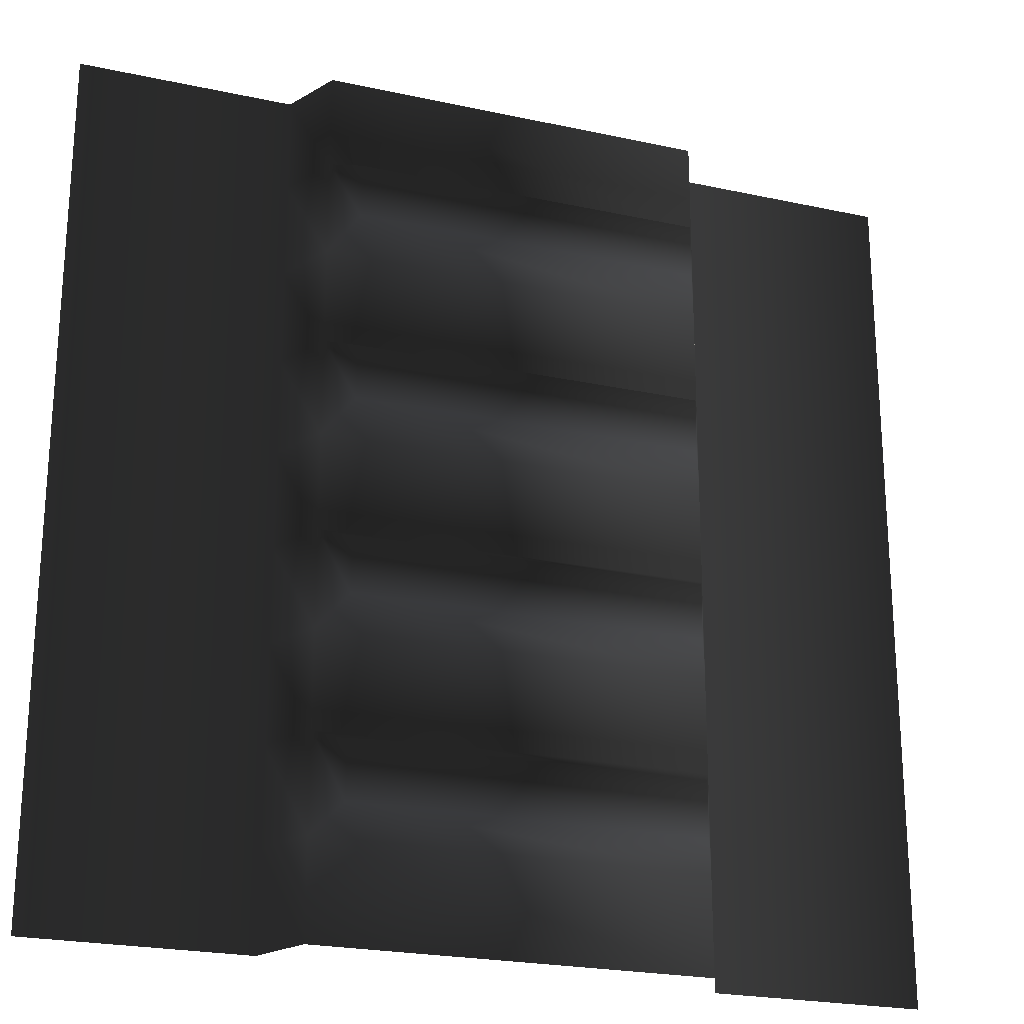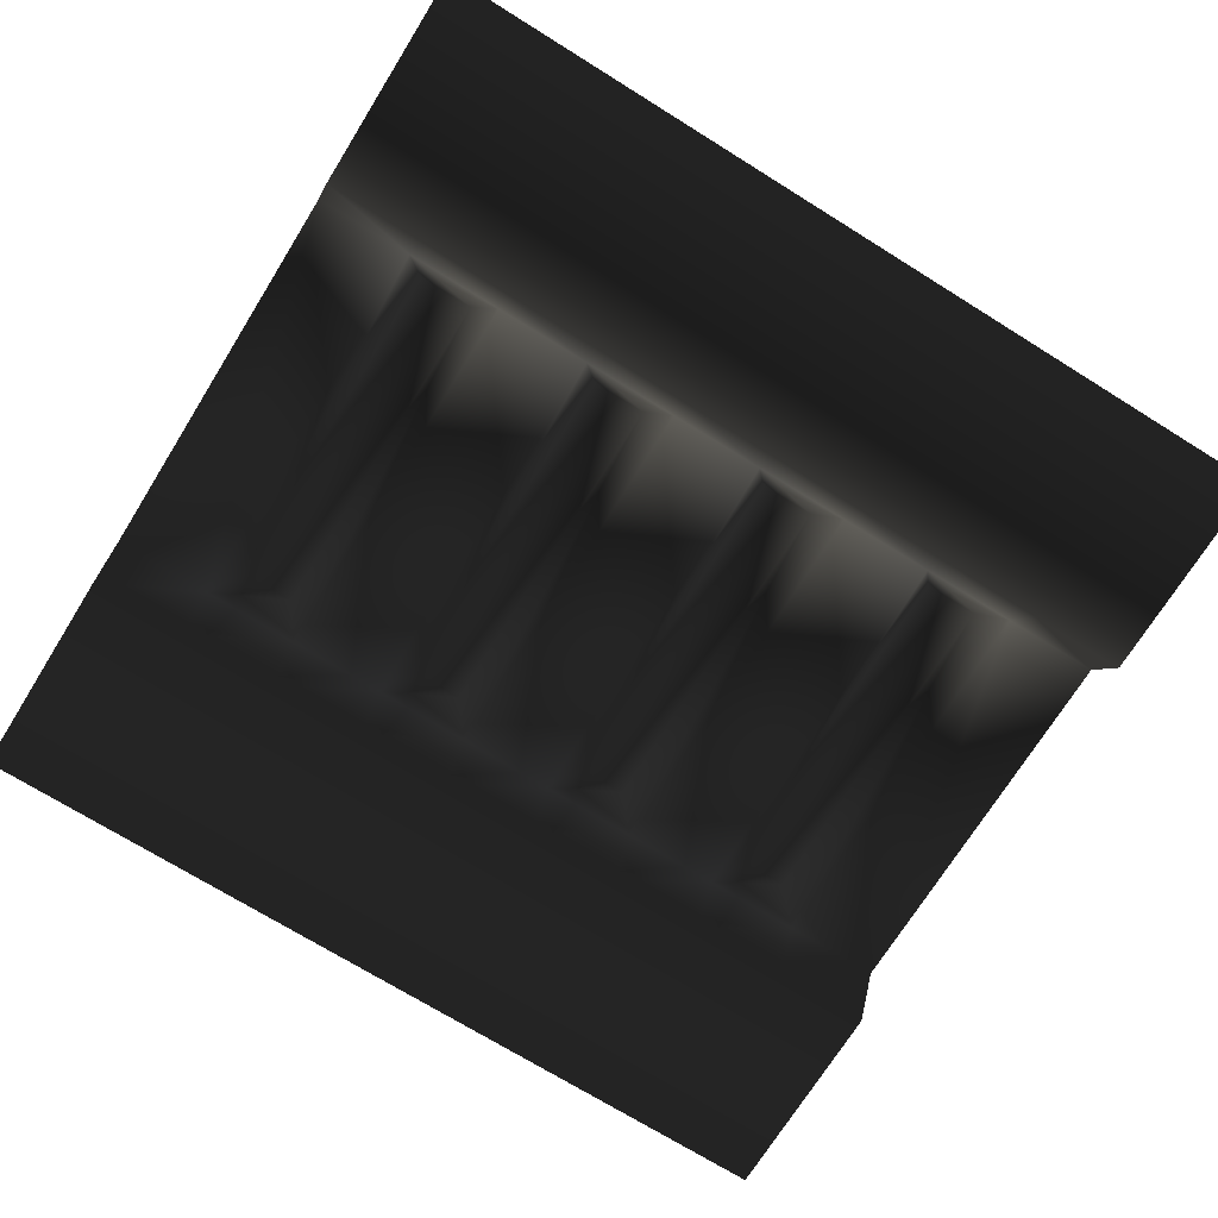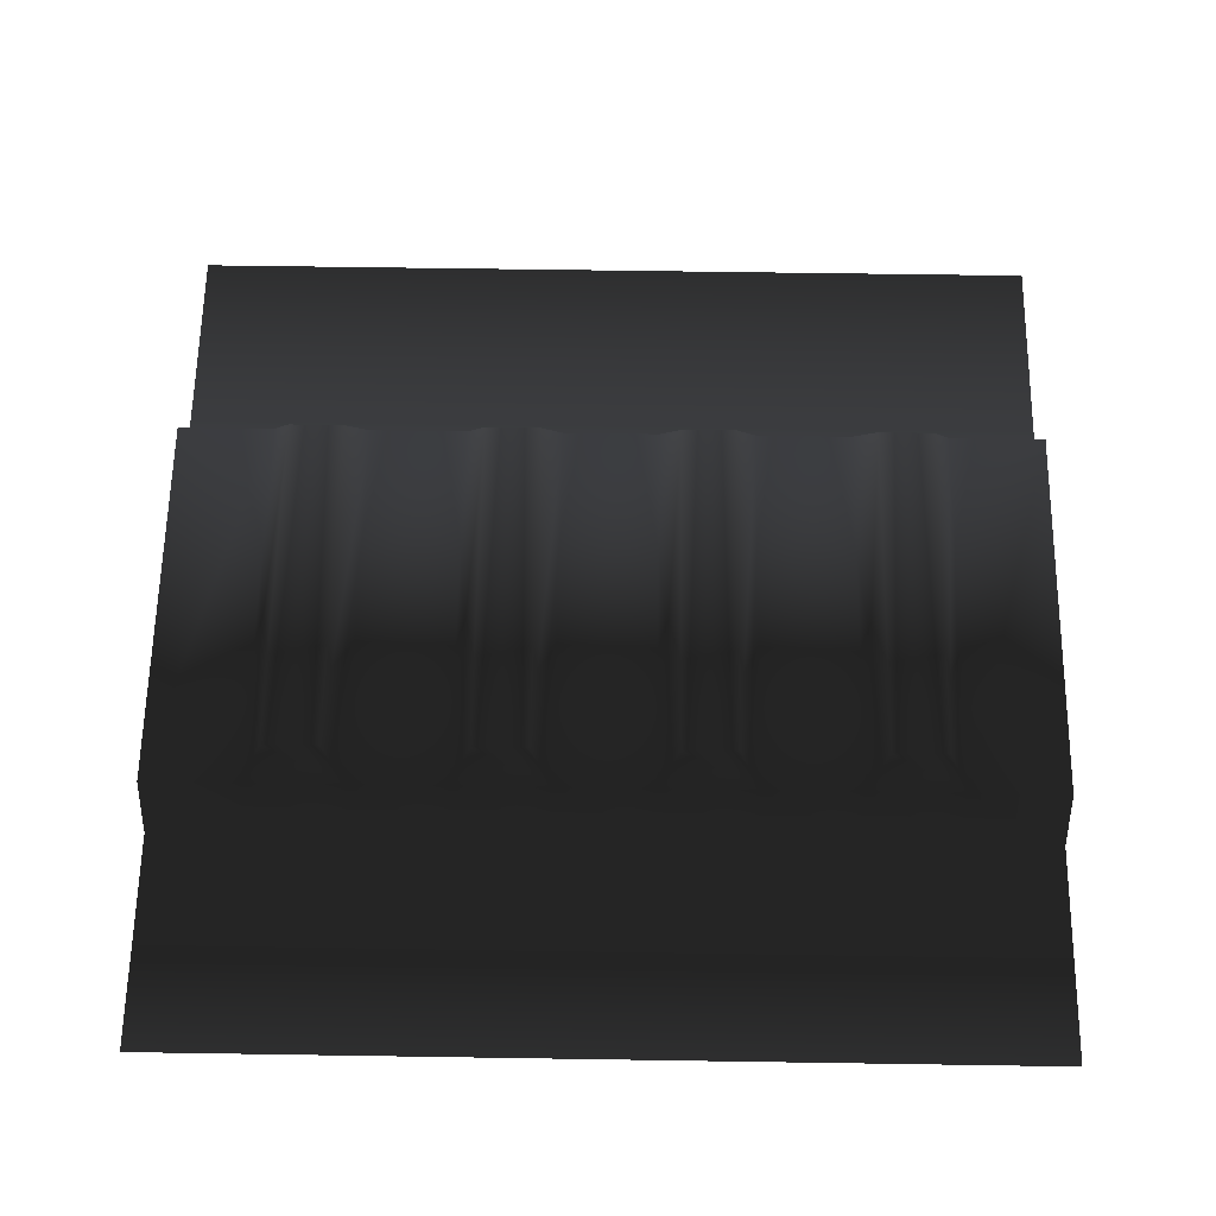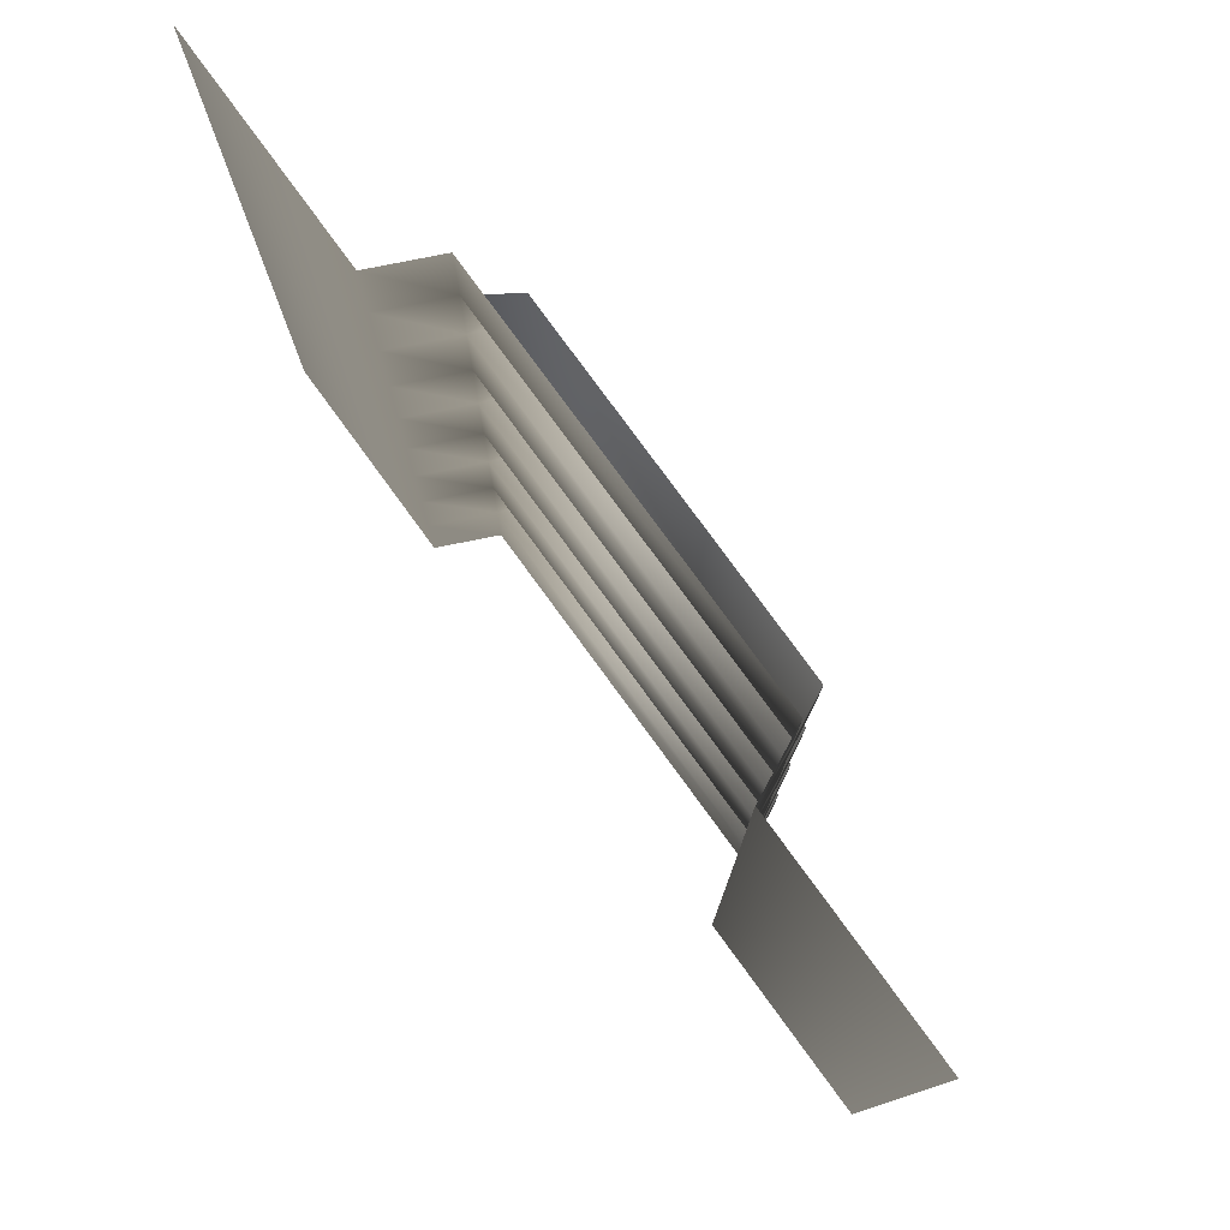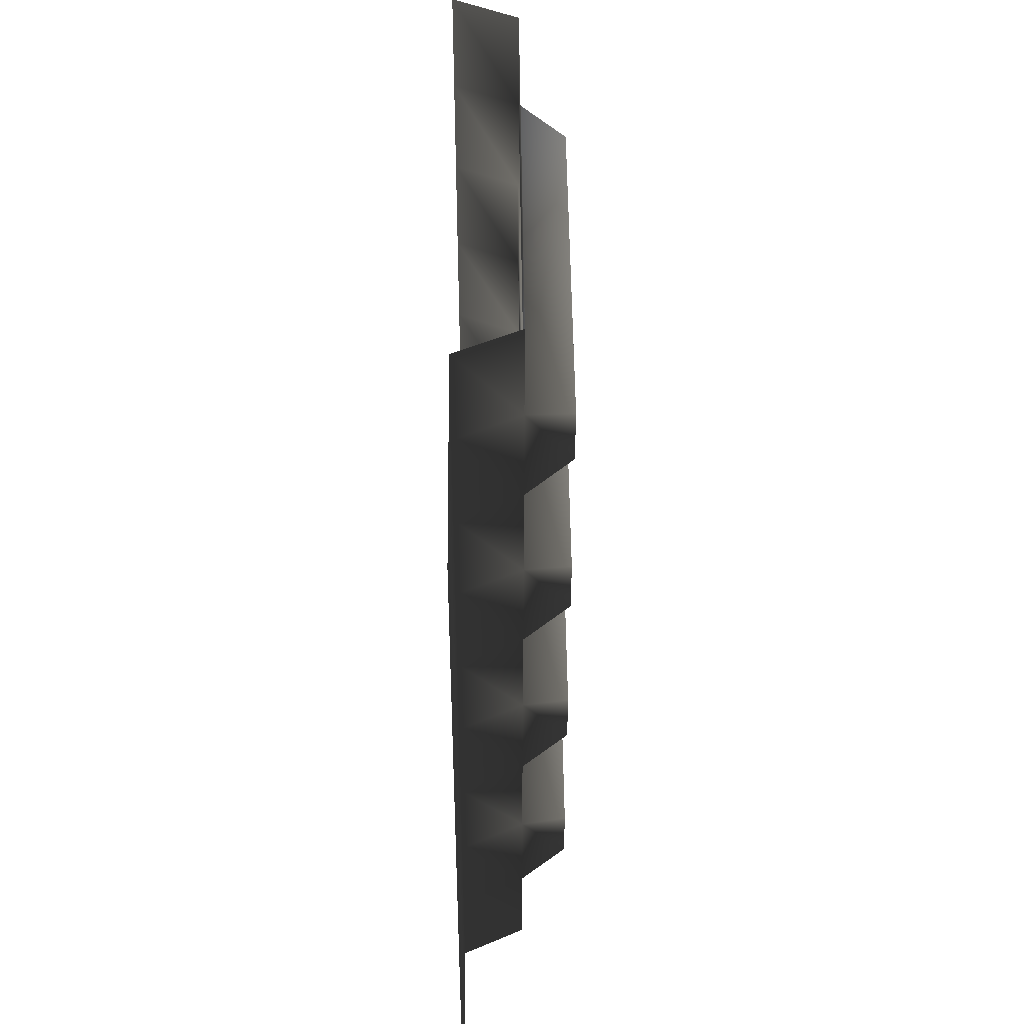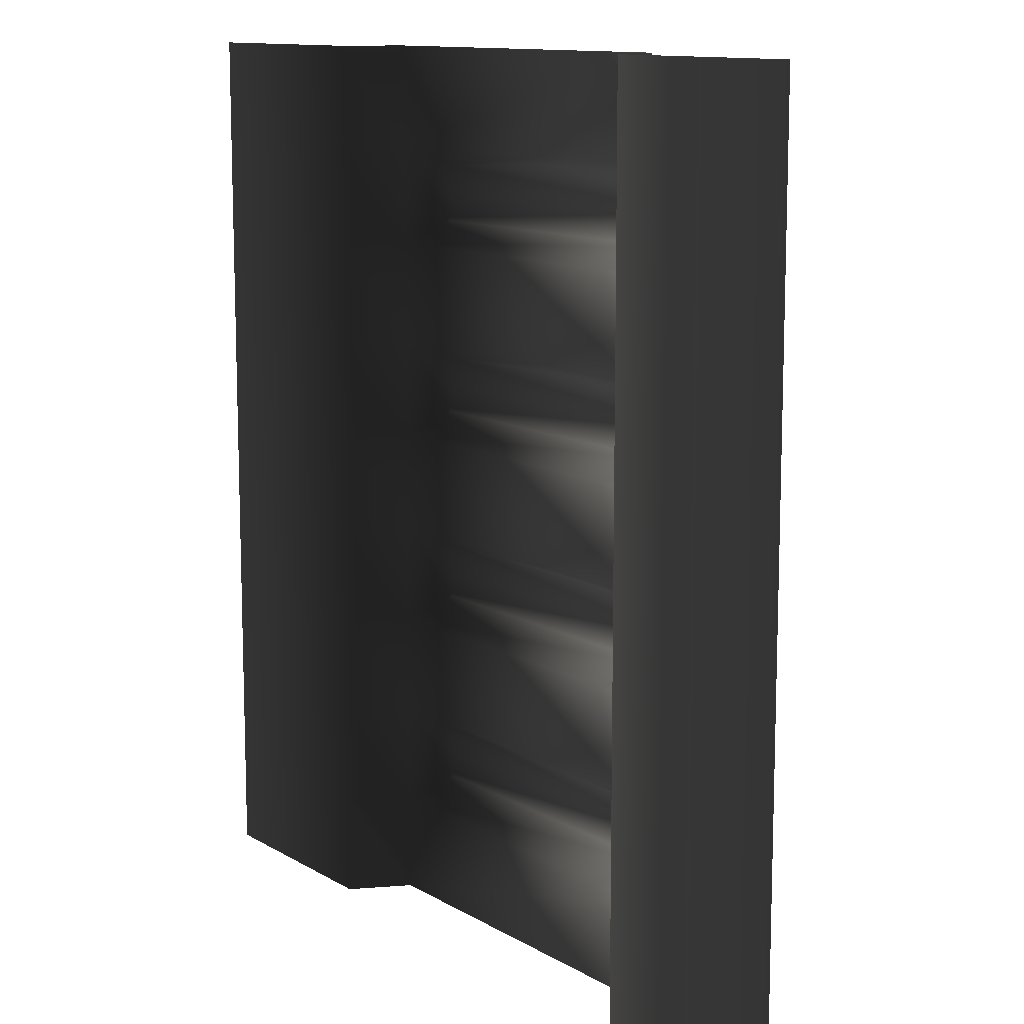
<metadata>
{"format":"obj","ext":"obj","renderer":"f3d","projection":"perspective","resolution":1024,"background":"white","views":[{"elev":-22.9,"azim":159.6,"up":"+Z"},{"elev":-71.7,"azim":58.1,"up":"+Y"},{"elev":62.1,"azim":-89.1,"up":"+Y"},{"elev":79.1,"azim":53.8,"up":"+Z"},{"elev":48.7,"azim":89.4,"up":"+Z"},{"elev":11.7,"azim":54.1,"up":"+Z"}]}
</metadata>
<code>
v  140 0.01 -0
v  105.5 0 -0
v  105.5 0 -15.56
v  140 0.01 -15.56
v  105.5 0 -31.11
v  140 0.01 -31.11
v  105.5 0 -46.67
v  140 0.01 -46.67
v  105.5 0 -62.22
v  140 0.01 -62.22
v  105.5 0 -77.78
v  140 0.01 -77.78
v  105.5 0 -93.33
v  140 0.01 -93.33
v  105.5 0 -108.9
v  140 0.01 -108.9
v  105.5 0 -124.4
v  140 0.01 -124.4
v  105.5 0 -140
v  140 0.01 -140
v  42.21 16.22 -50.04
v  42.21 16.22 -58.85
v  97.79 16.22 -58.85
v  97.79 16.22 -50.04
v  42.21 16.22 -81.15
v  42.21 16.22 -89.96
v  97.79 16.22 -89.96
v  97.79 16.22 -81.15
v  101.2 9.389 -15.56
v  97.79 16.22 -18.93
v  97.79 16.22 -27.74
v  101.2 9.389 -31.11
v  101.2 9.389 -46.67
v  101.2 9.389 -62.22
v  101.2 9.389 -77.78
v  101.2 9.389 -93.33
v  101.2 9.389 -108.9
v  97.79 16.22 -112.3
v  97.79 16.22 -121.1
v  101.2 9.389 -124.4
v  101.2 9.389 -0
v  101.2 9.389 -140
v  38.83 9.389 -62.22
v  38.83 9.389 -93.33
v  42.21 16.22 -121.1
v  38.83 9.389 -124.4
v  34.46 0 -15.56
v  34.46 0 -0
v  0 0.01 -0
v  0 0.01 -15.56
v  34.46 0 -31.11
v  0 0.01 -31.11
v  34.46 0 -46.67
v  0 0.01 -46.67
v  34.46 0 -62.22
v  0 0.01 -62.22
v  34.46 0 -77.78
v  0 0.01 -77.78
v  34.46 0 -93.33
v  0 0.01 -93.33
v  34.46 0 -108.9
v  0 0.01 -108.9
v  34.46 0 -124.4
v  0 0.01 -124.4
v  34.46 0 -140
v  0 0.01 -140
v  38.83 9.389 -15.56
v  38.83 9.389 -0
v  42.21 16.22 -27.74
v  42.21 16.22 -18.93
v  38.83 9.389 -46.67
v  38.83 9.389 -31.11
v  38.83 9.389 -77.78
v  38.83 9.389 -108.9
v  42.21 16.22 -112.3
v  38.83 9.389 -140
o Ceiling
g Ceiling
f 1 2 3 4
f 4 3 5 6
f 6 5 7 8
f 8 7 9 10
f 10 9 11 12
f 12 11 13 14
f 14 13 15 16
f 16 15 17 18
f 18 17 19 20
f 21 22 23 24
f 25 26 27 28
f 29 30 31 32
f 33 24 23 34
f 35 28 27 36
f 37 38 39 40
f 29 3 2 41
f 32 5 3 29
f 33 7 5 32
f 34 9 7 33
f 35 11 9 34
f 36 13 11 35
f 37 15 13 36
f 40 17 15 37
f 42 19 17 40
f 23 22 43 34
f 27 26 44 36
f 39 45 46 40
f 47 48 49 50
f 51 47 50 52
f 53 51 52 54
f 55 53 54 56
f 57 55 56 58
f 59 57 58 60
f 61 59 60 62
f 63 61 62 64
f 65 63 64 66
f 67 29 41 68
f 69 31 30 70
f 71 33 32 72
f 73 35 34 43
f 74 37 36 44
f 45 39 38 75
f 76 42 40 46
f 70 30 29 67
f 69 70 67 72
f 21 24 33 71
f 22 21 71 43
f 25 28 35 73
f 26 25 73 44
f 75 38 37 74
f 45 75 74 46
f 48 47 67 68
f 47 51 72 67
f 51 53 71 72
f 53 55 43 71
f 55 57 73 43
f 57 59 44 73
f 59 61 74 44
f 61 63 46 74
f 63 65 76 46
f 31 69 72 32

</code>
